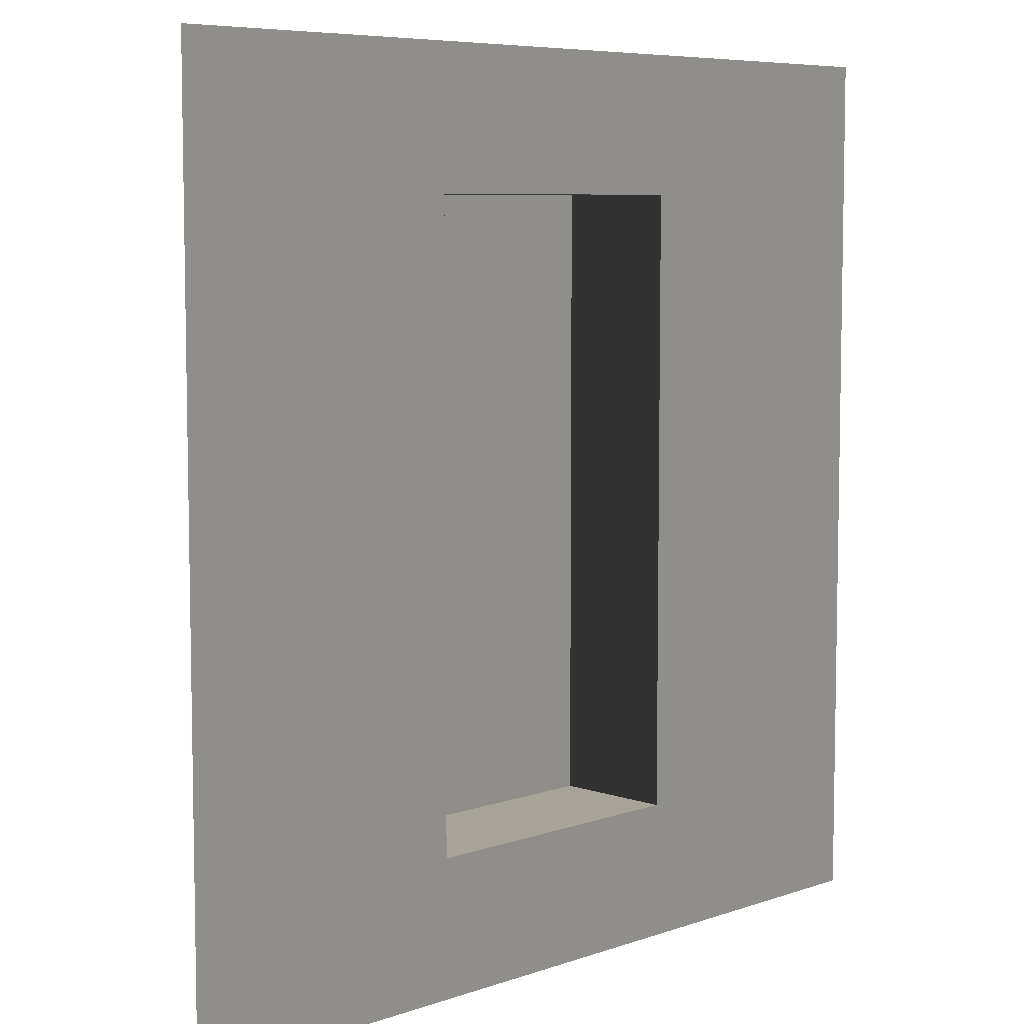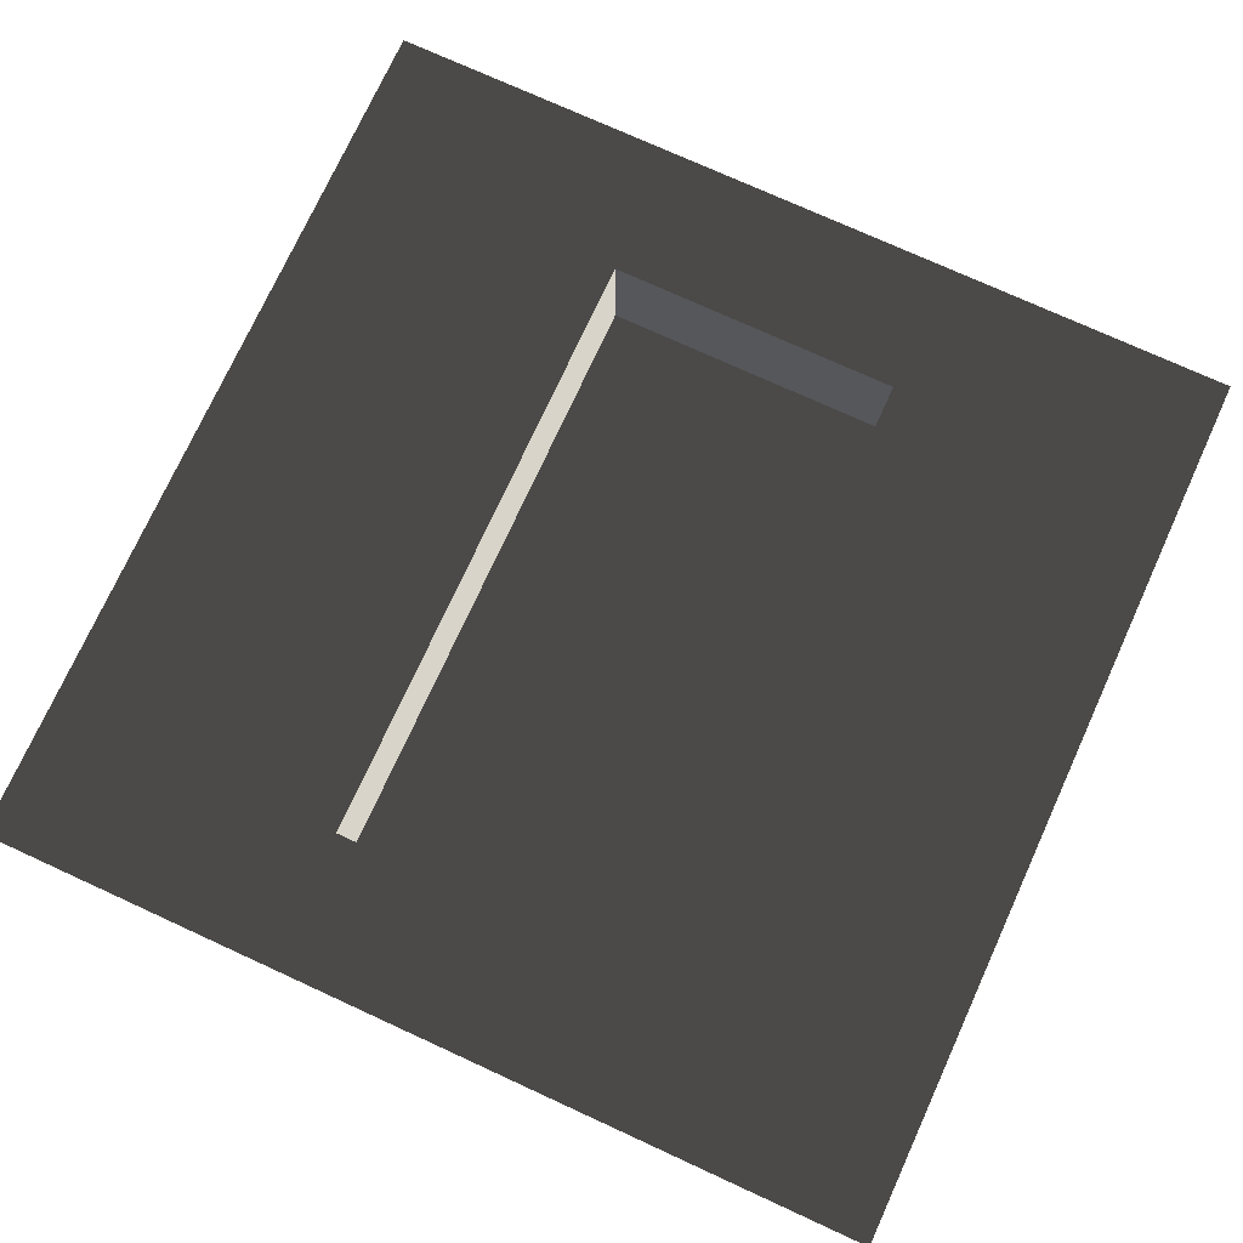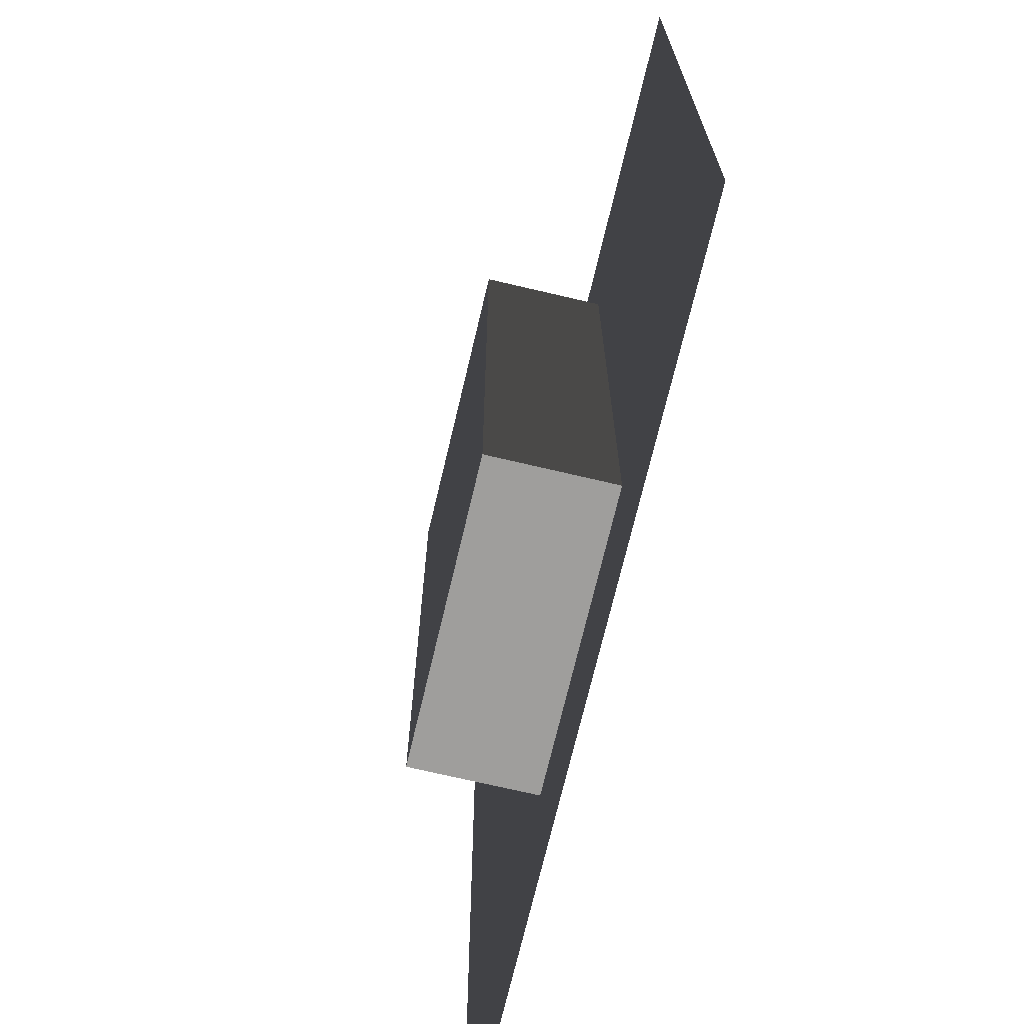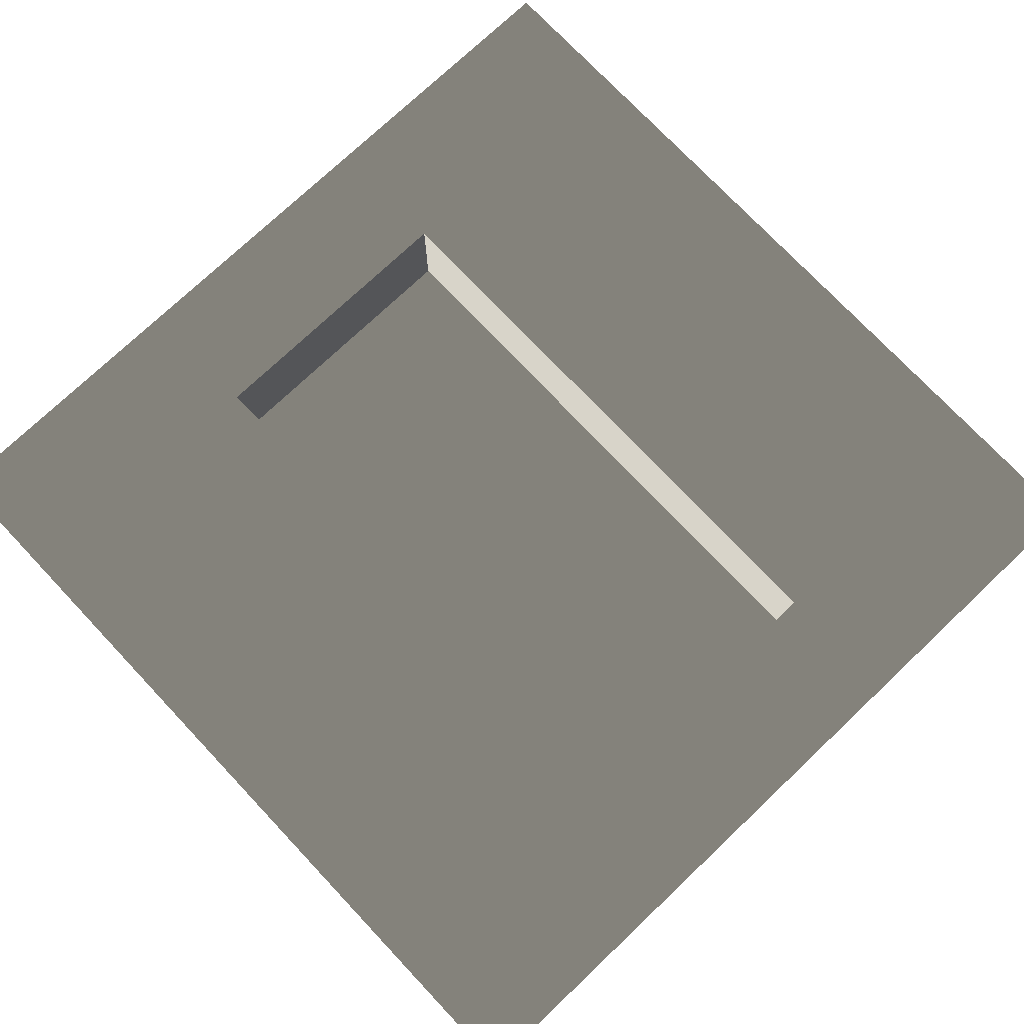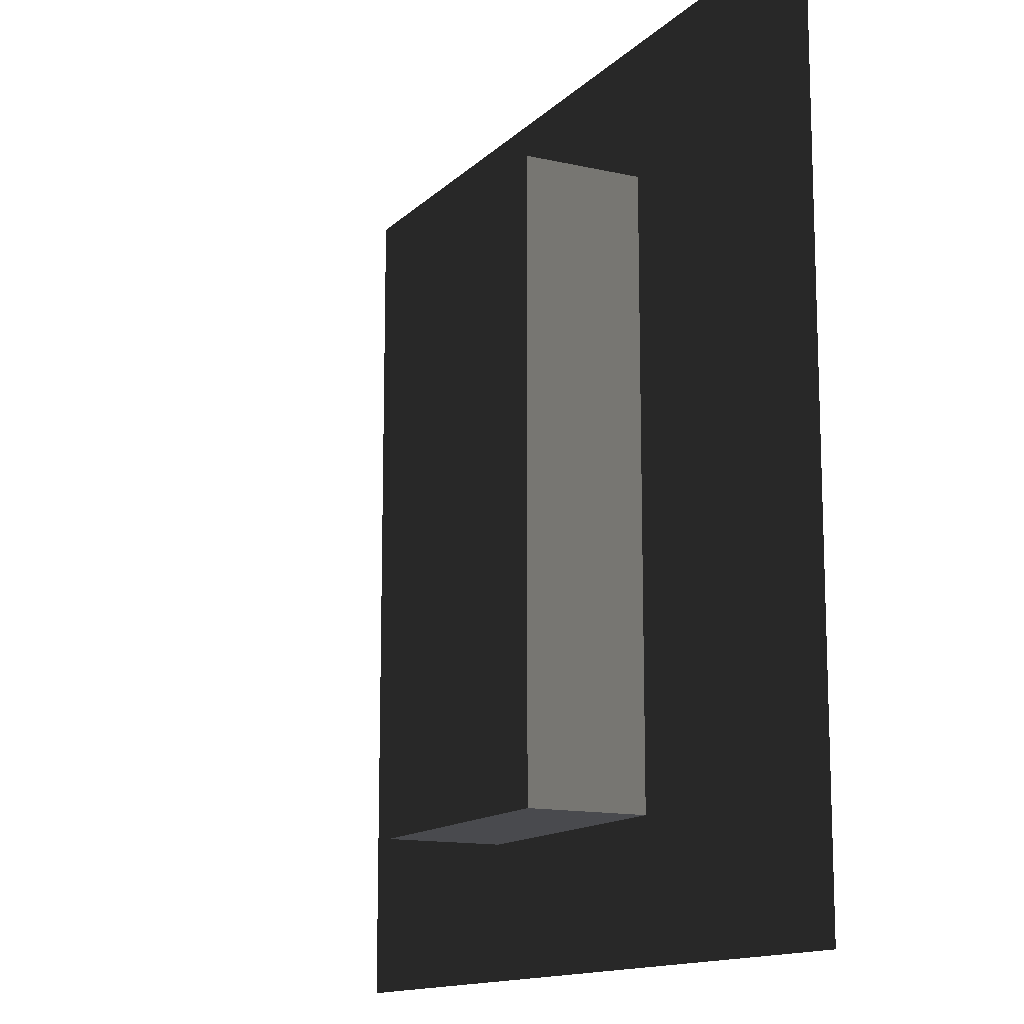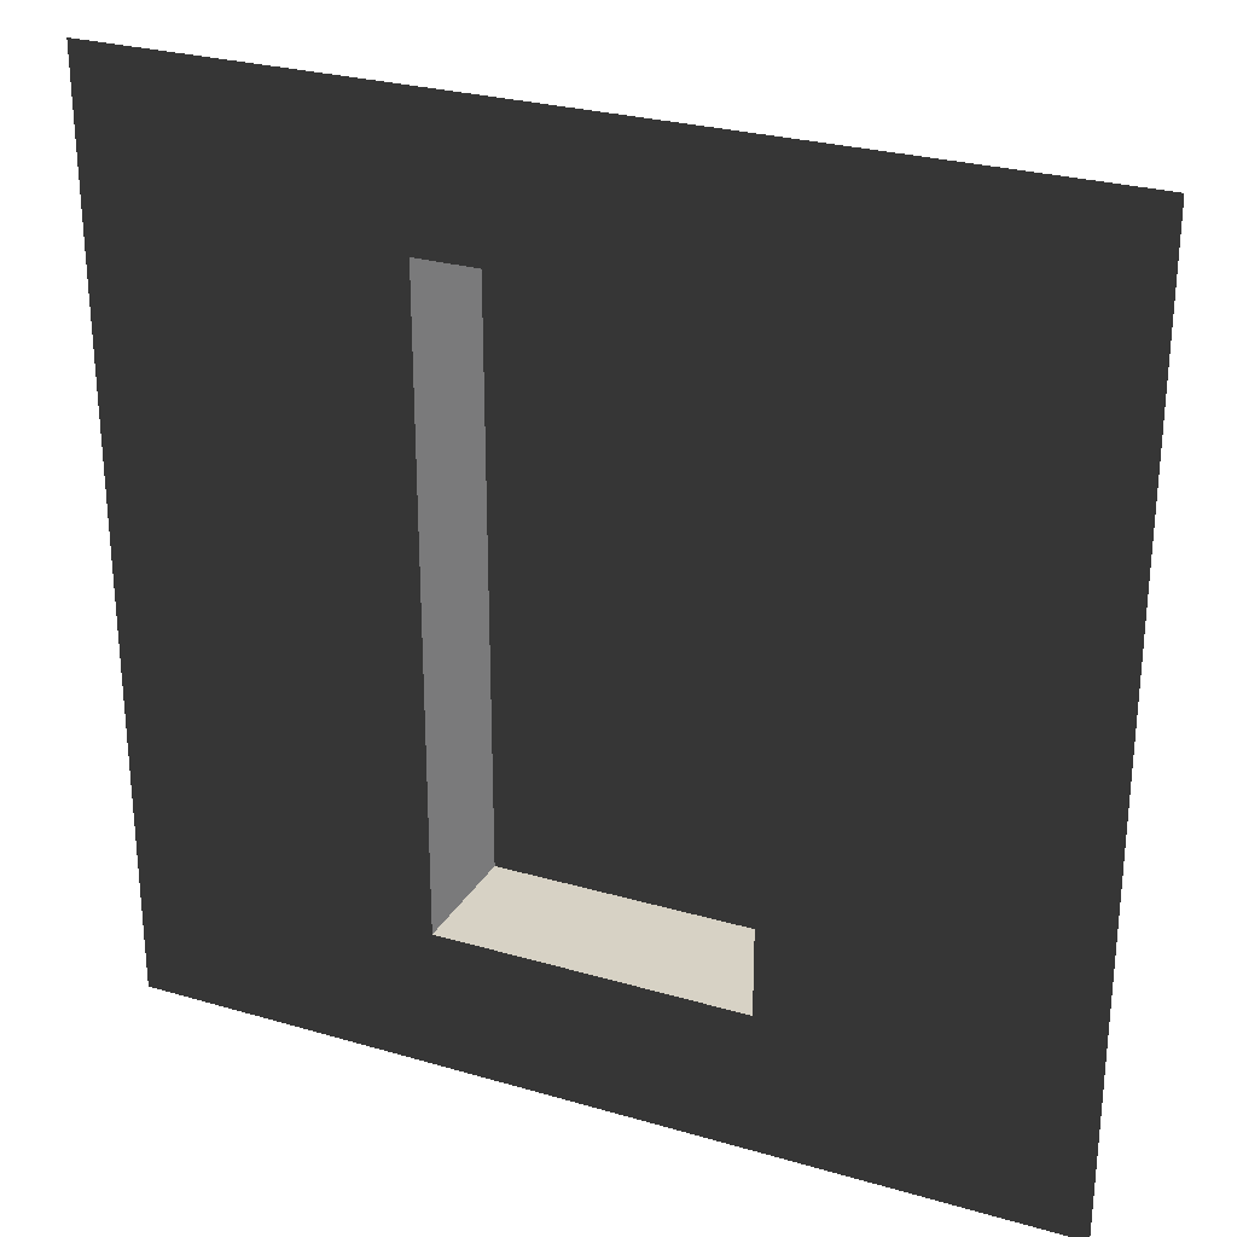
<metadata>
{"format":"obj","ext":"obj","renderer":"f3d","projection":"perspective","resolution":1024,"background":"white","views":[{"elev":6.9,"azim":-45.3,"up":"+Y"},{"elev":74.9,"azim":24.6,"up":"+Z"},{"elev":-70.9,"azim":-103.3,"up":"+Y"},{"elev":75.3,"azim":136.6,"up":"+Z"},{"elev":-13.4,"azim":-117.2,"up":"+Y"},{"elev":27.3,"azim":24.2,"up":"+Y"}]}
</metadata>
<code>
v 105 133.3 -21.47
v 52.49 24.15 -21.47
v 52.49 133.3 -21.47
v 105 24.15 -21.47
v 105 24.15 0.0004251
v 105 133.3 -21.47
v 105 133.3 0.0004204
v 105 24.15 -21.47
v 105 133.3 0.0004204
v 52.49 133.3 -21.47
v 52.49 133.3 0.0002824
v 105 133.3 -21.47
v 52.49 133.3 0.0002824
v 52.49 24.15 -21.47
v 52.49 24.15 0.0002871
v 52.49 133.3 -21.47
v 52.49 24.15 0.0002871
v 105 24.15 -21.47
v 105 24.15 0.0004251
v 52.49 24.15 -21.47
v 52.49 133.3 0.0002824
v -0.001203 6.565e-12 0.0001502
v -0.0002269 157.5 0.0001433
v 157.5 157.5 0.0005573
v 52.49 24.15 0.0002871
v 105 133.3 0.0004204
v 105 24.15 0.0004251
v 157.5 2.466e-11 0.0005642
g B6_Window_7030_131
f 1 3 2
f 2 4 1
f 5 7 6
f 6 8 5
f 9 11 10
f 10 12 9
f 13 15 14
f 14 16 13
f 17 19 18
f 18 20 17
f 21 23 22
f 24 23 21
f 22 25 21
f 21 26 24
f 27 25 22
f 24 26 27
f 22 28 27
f 27 28 24

</code>
